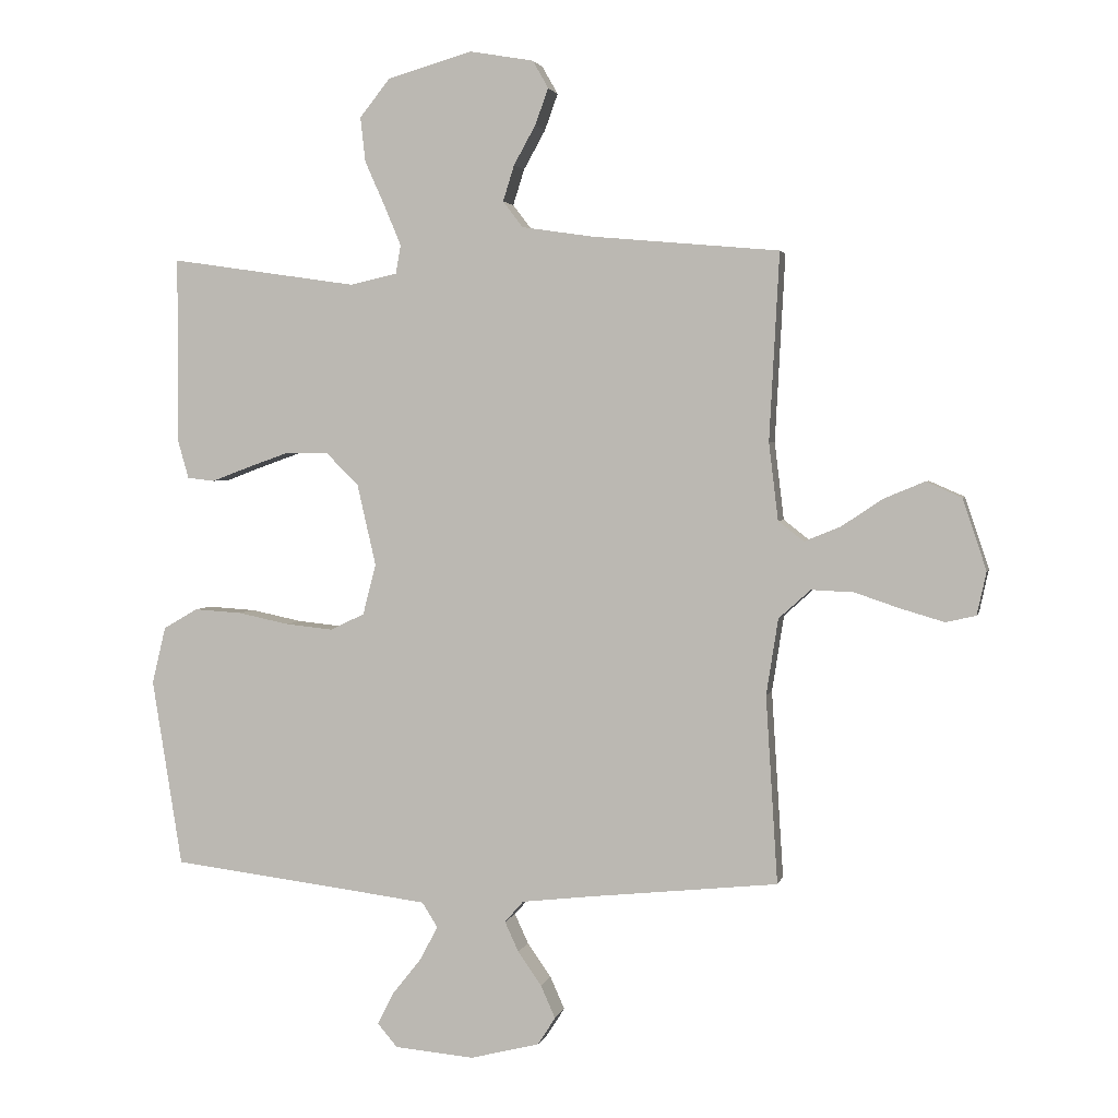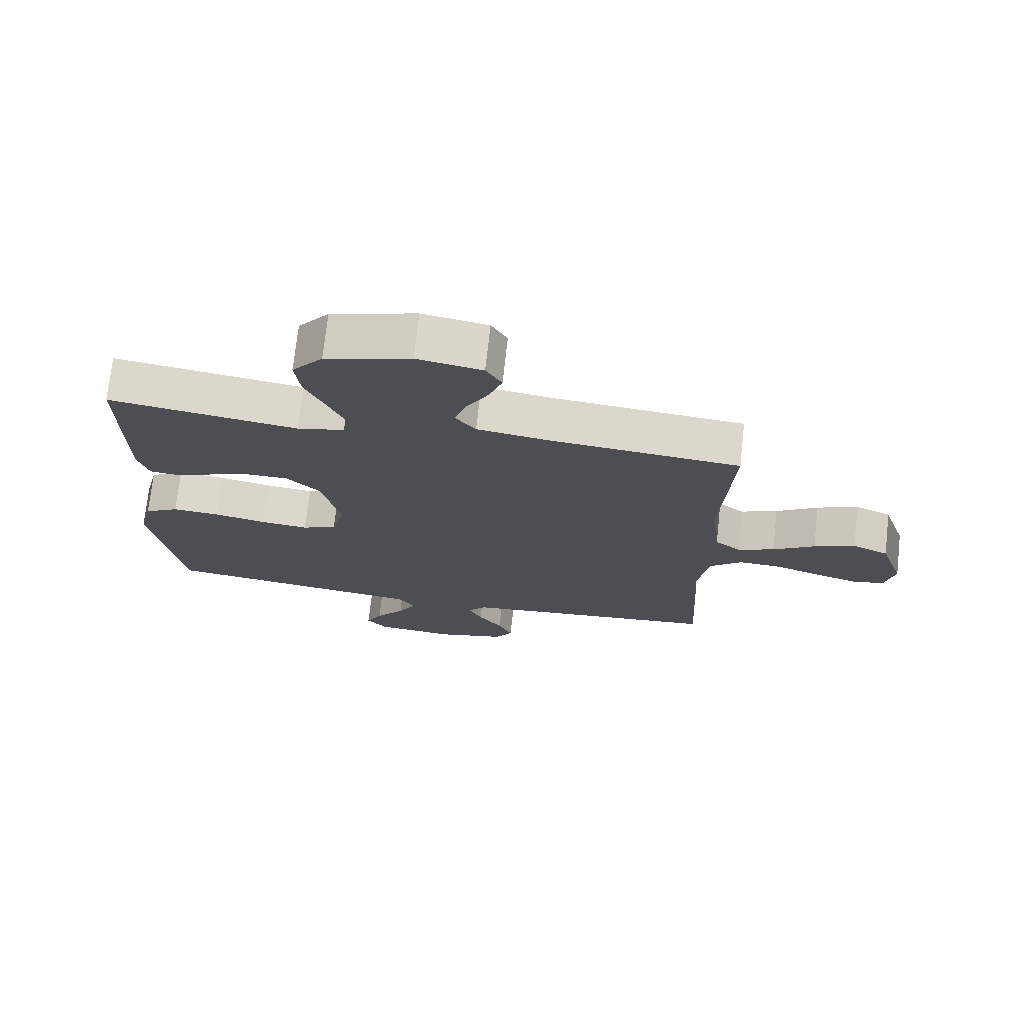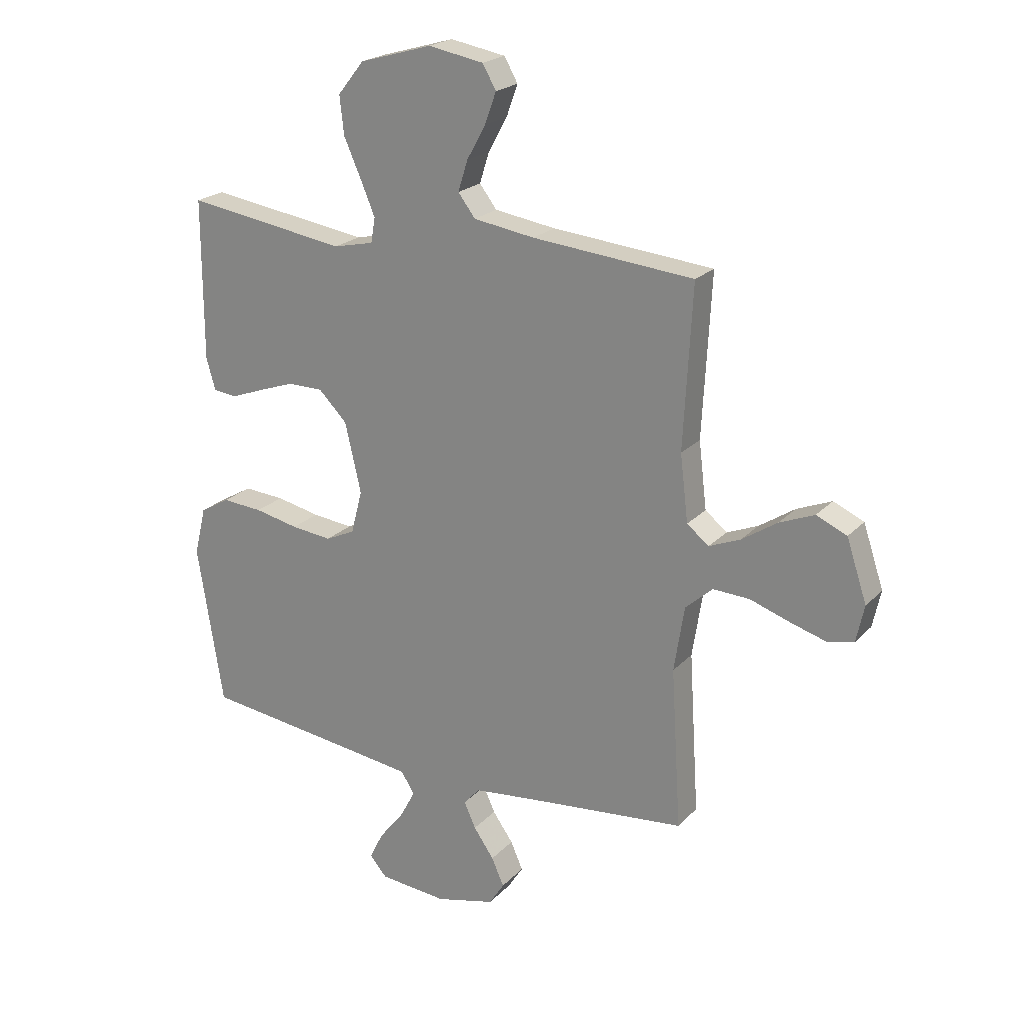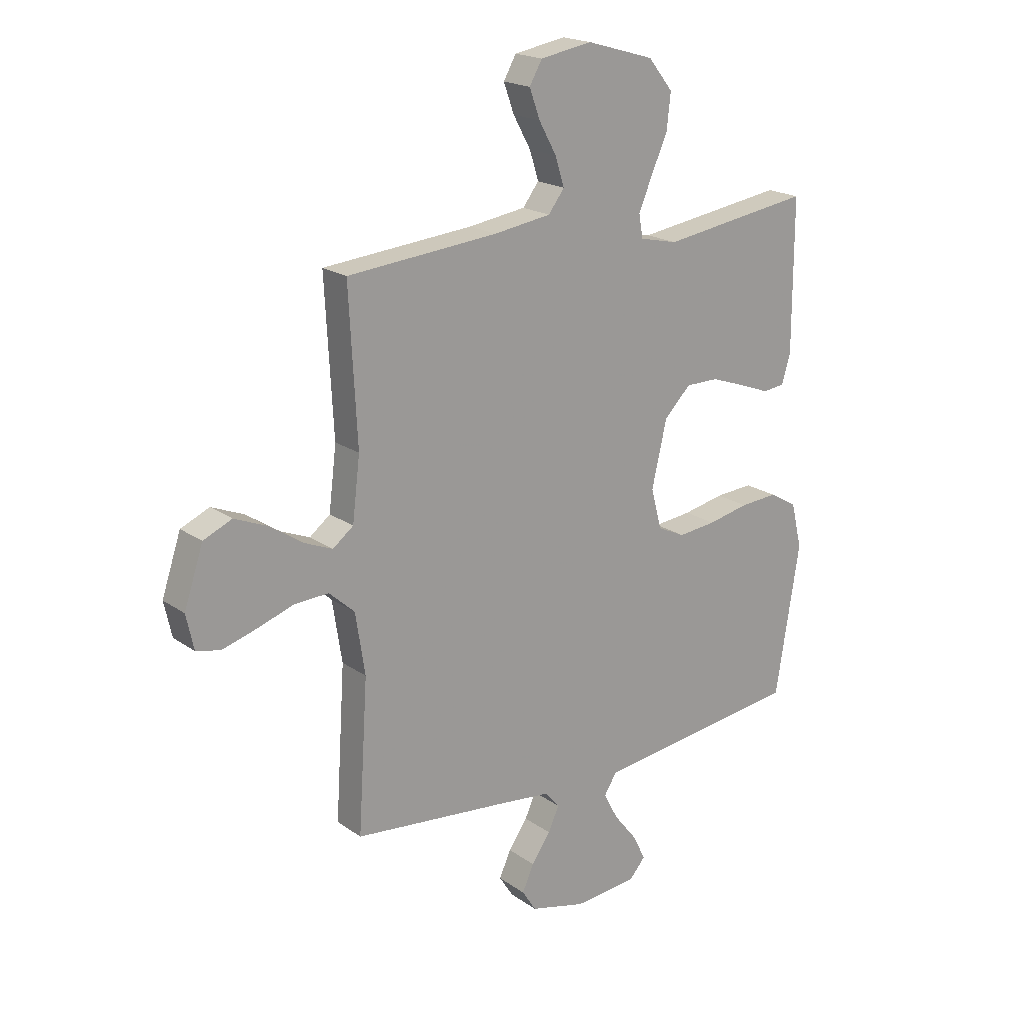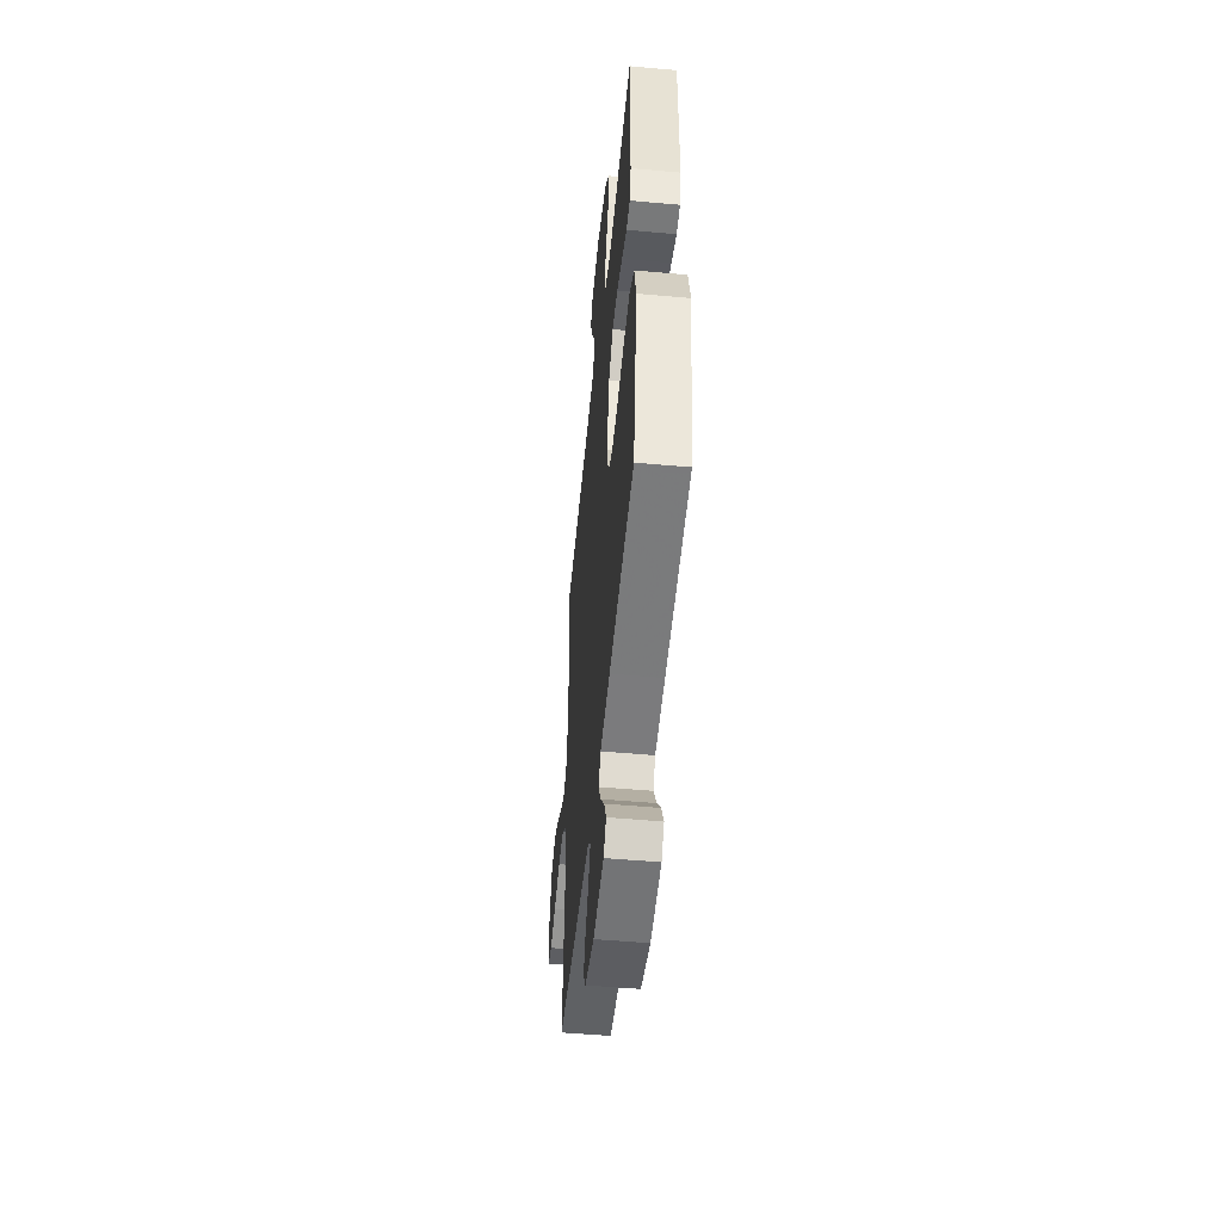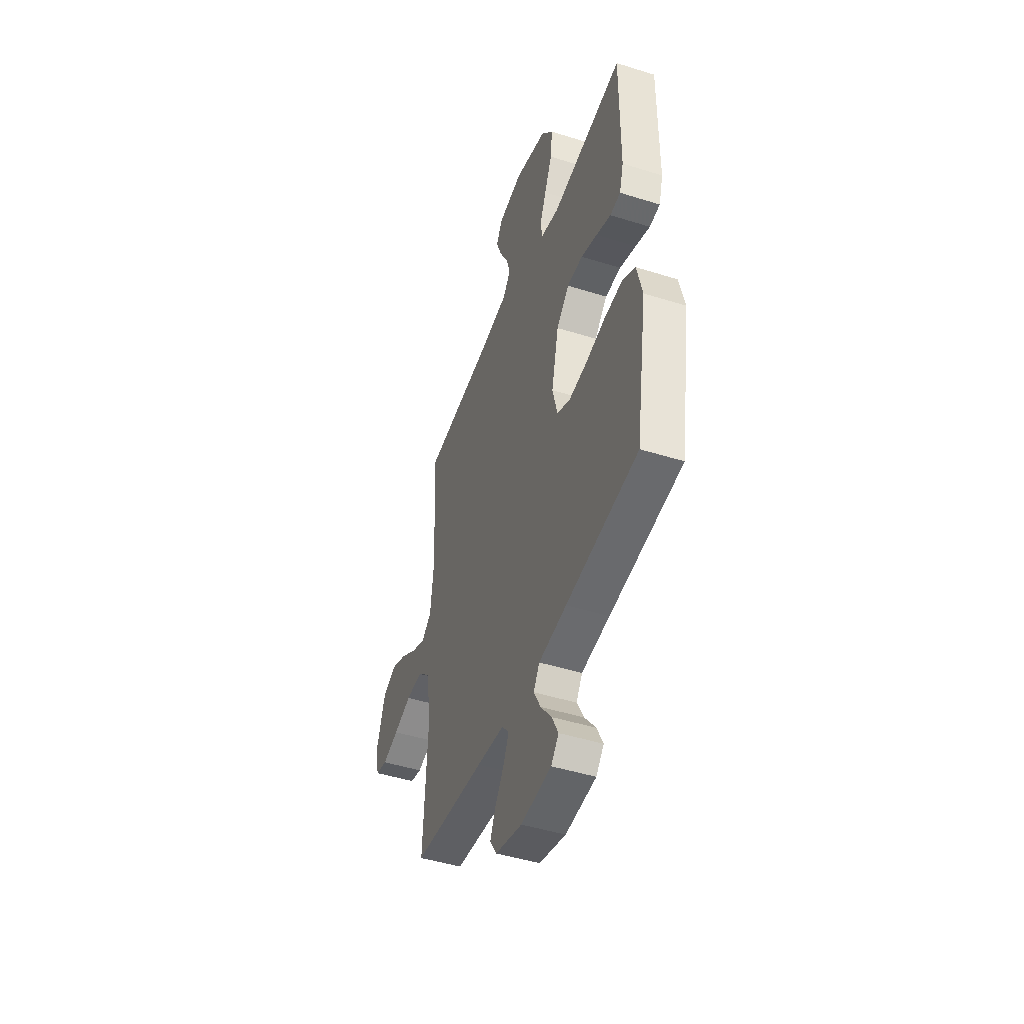
<metadata>
{"format":"obj","ext":"obj","renderer":"f3d","projection":"perspective","resolution":1024,"background":"white","views":[{"elev":2.6,"azim":-167.6,"up":"+Z"},{"elev":73.0,"azim":-173.7,"up":"+Z"},{"elev":21.9,"azim":-149.4,"up":"+Z"},{"elev":19.6,"azim":-37.9,"up":"+Z"},{"elev":-51.2,"azim":84.4,"up":"+Z"},{"elev":-46.3,"azim":70.3,"up":"+Z"}]}
</metadata>
<code>
v 0.5 0.07 -0.5
v 0.2 0.07 -0.537
v 0.083 0.07 -0.552
v 0.058 0.07 -0.592
v 0.087 0.07 -0.646
v 0.133 0.07 -0.704
v 0.159 0.07 -0.756
v 0.127 0.07 -0.793
v 0 0.07 -0.804
v -0.111 0.07 -0.776
v -0.139 0.07 -0.732
v -0.116 0.07 -0.68
v -0.078 0.07 -0.626
v -0.056 0.07 -0.578
v -0.086 0.07 -0.544
v -0.2 0.07 -0.531
v -0.5 0.07 -0.5
v -0.481 0.07 -0.2
v -0.5 0.07 -0.078
v -0.551 0.07 -0.032
v -0.619 0.07 -0.035
v -0.693 0.07 -0.06
v -0.761 0.07 -0.08
v -0.809 0.07 -0.069
v -0.824 0.07 0
v -0.786 0.07 0.114
v -0.729 0.07 0.139
v -0.664 0.07 0.112
v -0.598 0.07 0.068
v -0.54 0.07 0.044
v -0.499 0.07 0.076
v -0.484 0.07 0.2
v -0.5 0.07 0.5
v -0.2 0.07 0.527
v -0.086 0.07 0.544
v -0.054 0.07 0.586
v -0.072 0.07 0.643
v -0.107 0.07 0.706
v -0.128 0.07 0.764
v -0.103 0.07 0.808
v 0 0.07 0.826
v 0.135 0.07 0.787
v 0.184 0.07 0.726
v 0.176 0.07 0.655
v 0.144 0.07 0.583
v 0.117 0.07 0.519
v 0.125 0.07 0.473
v 0.2 0.07 0.456
v 0.5 0.07 0.5
v 0.5 0.07 0.2
v 0.483 0.07 0.141
v 0.439 0.07 0.136
v 0.378 0.07 0.159
v 0.31 0.07 0.183
v 0.244 0.07 0.183
v 0.191 0.07 0.13
v 0.161 0.07 0
v 0.182 0.07 -0.081
v 0.237 0.07 -0.107
v 0.313 0.07 -0.099
v 0.395 0.07 -0.082
v 0.471 0.07 -0.077
v 0.526 0.07 -0.109
v 0.548 0.07 -0.2
v 0.5 0 -0.5
v 0.2 0 -0.537
v 0.083 0 -0.552
v 0.058 0 -0.592
v 0.087 0 -0.646
v 0.133 0 -0.704
v 0.159 0 -0.756
v 0.127 0 -0.793
v 0 0 -0.804
v -0.111 0 -0.776
v -0.139 0 -0.732
v -0.116 0 -0.68
v -0.078 0 -0.626
v -0.056 0 -0.578
v -0.086 0 -0.544
v -0.2 0 -0.531
v -0.5 0 -0.5
v -0.481 0 -0.2
v -0.5 0 -0.078
v -0.551 0 -0.032
v -0.619 0 -0.035
v -0.693 0 -0.06
v -0.761 0 -0.08
v -0.809 0 -0.069
v -0.824 0 0
v -0.786 0 0.114
v -0.729 0 0.139
v -0.664 0 0.112
v -0.598 0 0.068
v -0.54 0 0.044
v -0.499 0 0.076
v -0.484 0 0.2
v -0.5 0 0.5
v -0.2 0 0.527
v -0.086 0 0.544
v -0.054 0 0.586
v -0.072 0 0.643
v -0.107 0 0.706
v -0.128 0 0.764
v -0.103 0 0.808
v 0 0 0.826
v 0.135 0 0.787
v 0.184 0 0.726
v 0.176 0 0.655
v 0.144 0 0.583
v 0.117 0 0.519
v 0.125 0 0.473
v 0.2 0 0.456
v 0.5 0 0.5
v 0.5 0 0.2
v 0.483 0 0.141
v 0.439 0 0.136
v 0.378 0 0.159
v 0.31 0 0.183
v 0.244 0 0.183
v 0.191 0 0.13
v 0.161 0 0
v 0.182 0 -0.081
v 0.237 0 -0.107
v 0.313 0 -0.099
v 0.395 0 -0.082
v 0.471 0 -0.077
v 0.526 0 -0.109
v 0.548 0 -0.2
f 64 1 2
f 63 64 2
f 62 63 2
f 61 62 2
f 60 61 2
f 59 60 2 3
f 58 59 3 4
f 57 58 4
f 51 52 53
f 50 51 53
f 49 50 53
f 48 49 53
f 47 48 53 54
f 43 44 45
f 42 43 45
f 41 42 45
f 40 41 45
f 39 40 45
f 38 39 45
f 37 38 45
f 36 37 45 46
f 35 36 46 47
f 32 33 34
f 34 35 47
f 32 34 47
f 31 32 47
f 27 28 29
f 26 27 29
f 25 26 29
f 24 25 29
f 23 24 29
f 22 23 29
f 21 22 29
f 20 21 29 30
f 30 31 47
f 20 30 47
f 19 20 47
f 16 17 18
f 18 19 47
f 16 18 47
f 15 16 47
f 11 12 13
f 10 11 13
f 9 10 13
f 8 9 13
f 7 8 13
f 6 7 13
f 5 6 13
f 4 5 13 14
f 14 15 47
f 4 14 47
f 57 4 47
f 47 54 55
f 47 55 56
f 47 56 57
f 66 65 128
f 66 128 127
f 66 127 126
f 66 126 125
f 66 125 124
f 67 66 124 123
f 68 67 123 122
f 68 122 121
f 117 116 115
f 117 115 114
f 117 114 113
f 117 113 112
f 118 117 112 111
f 109 108 107
f 109 107 106
f 109 106 105
f 109 105 104
f 109 104 103
f 109 103 102
f 109 102 101
f 110 109 101 100
f 111 110 100 99
f 98 97 96
f 111 99 98
f 111 98 96
f 111 96 95
f 93 92 91
f 93 91 90
f 93 90 89
f 93 89 88
f 93 88 87
f 93 87 86
f 93 86 85
f 94 93 85 84
f 111 95 94
f 111 94 84
f 111 84 83
f 82 81 80
f 111 83 82
f 111 82 80
f 111 80 79
f 77 76 75
f 77 75 74
f 77 74 73
f 77 73 72
f 77 72 71
f 77 71 70
f 77 70 69
f 78 77 69 68
f 111 79 78
f 111 78 68
f 111 68 121
f 119 118 111
f 120 119 111
f 121 120 111
f 1 65 66 2
f 2 66 67 3
f 3 67 68 4
f 4 68 69 5
f 5 69 70 6
f 6 70 71 7
f 7 71 72 8
f 8 72 73 9
f 9 73 74 10
f 10 74 75 11
f 11 75 76 12
f 12 76 77 13
f 13 77 78 14
f 14 78 79 15
f 15 79 80 16
f 16 80 81 17
f 17 81 82 18
f 18 82 83 19
f 19 83 84 20
f 20 84 85 21
f 21 85 86 22
f 22 86 87 23
f 23 87 88 24
f 24 88 89 25
f 25 89 90 26
f 26 90 91 27
f 27 91 92 28
f 28 92 93 29
f 29 93 94 30
f 30 94 95 31
f 31 95 96 32
f 32 96 97 33
f 33 97 98 34
f 34 98 99 35
f 35 99 100 36
f 36 100 101 37
f 37 101 102 38
f 38 102 103 39
f 39 103 104 40
f 40 104 105 41
f 41 105 106 42
f 42 106 107 43
f 43 107 108 44
f 44 108 109 45
f 45 109 110 46
f 46 110 111 47
f 47 111 112 48
f 48 112 113 49
f 49 113 114 50
f 50 114 115 51
f 51 115 116 52
f 52 116 117 53
f 53 117 118 54
f 54 118 119 55
f 55 119 120 56
f 56 120 121 57
f 57 121 122 58
f 58 122 123 59
f 59 123 124 60
f 60 124 125 61
f 61 125 126 62
f 62 126 127 63
f 63 127 128 64
f 64 128 65 1

</code>
